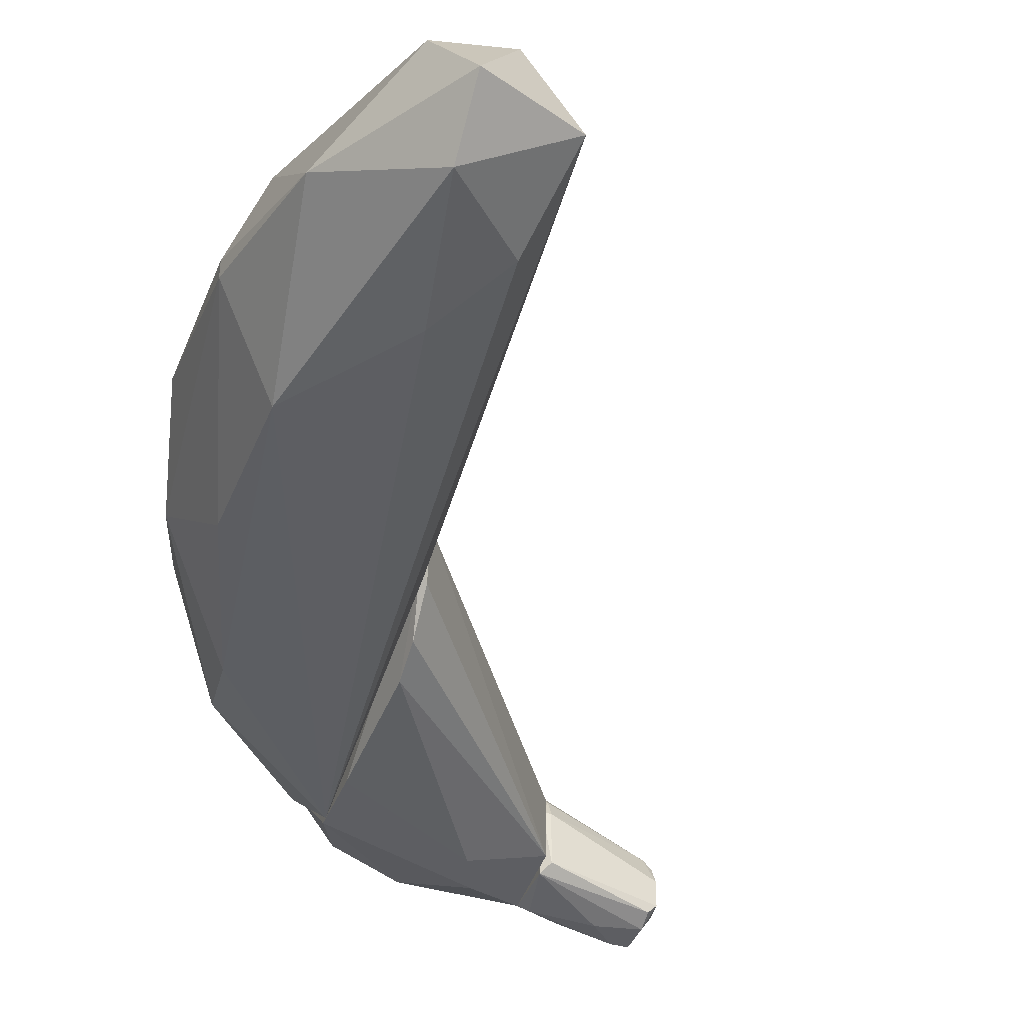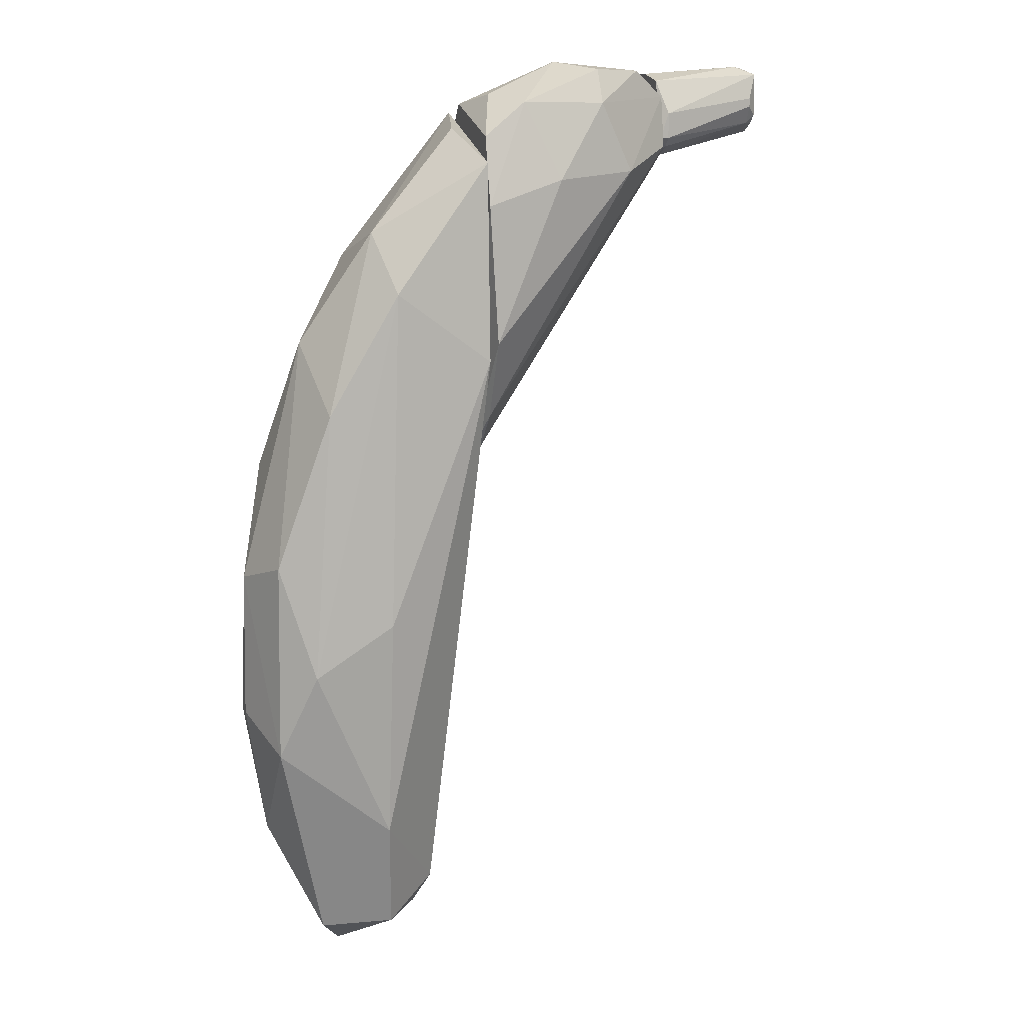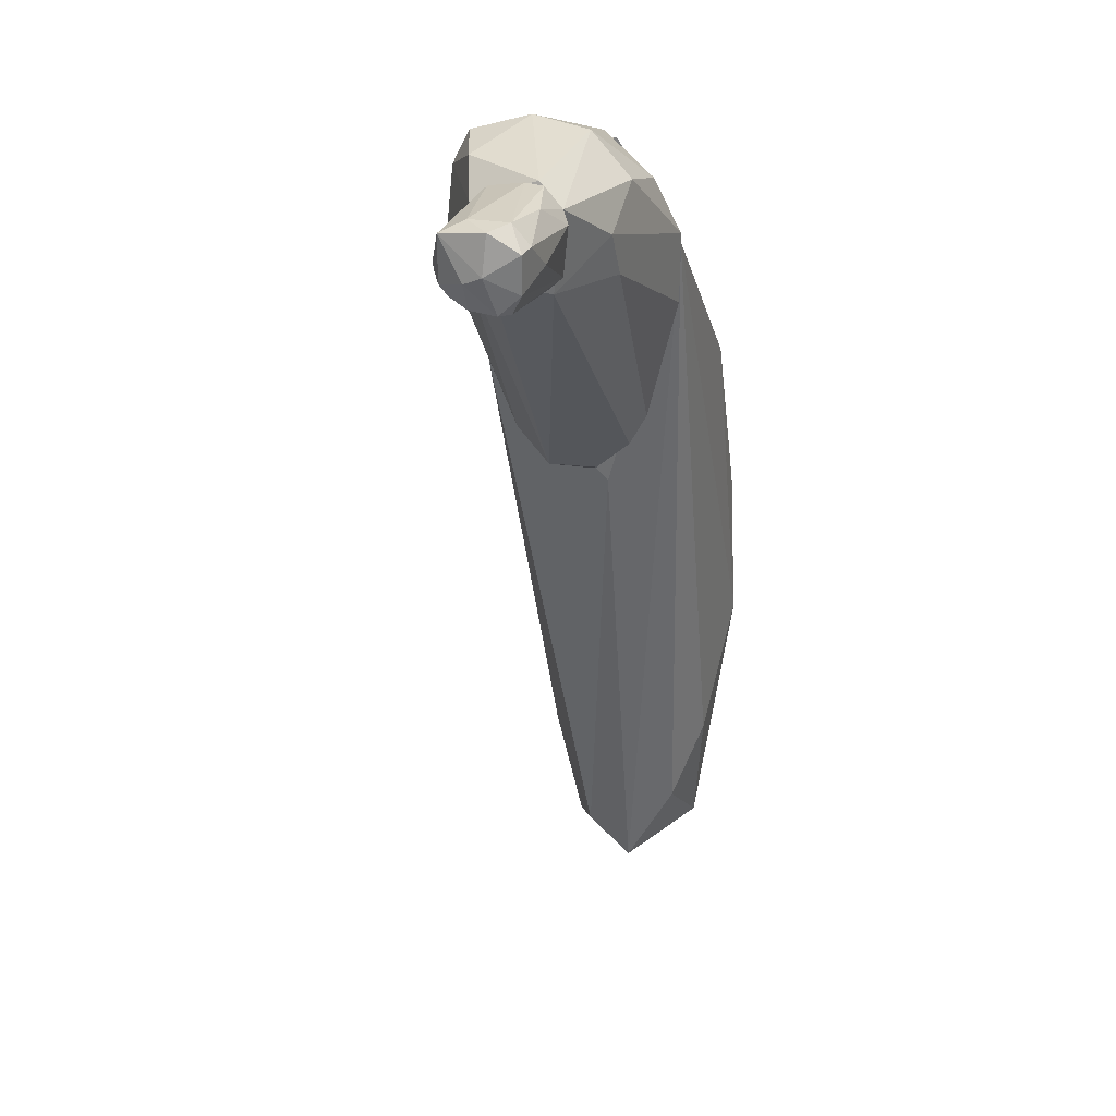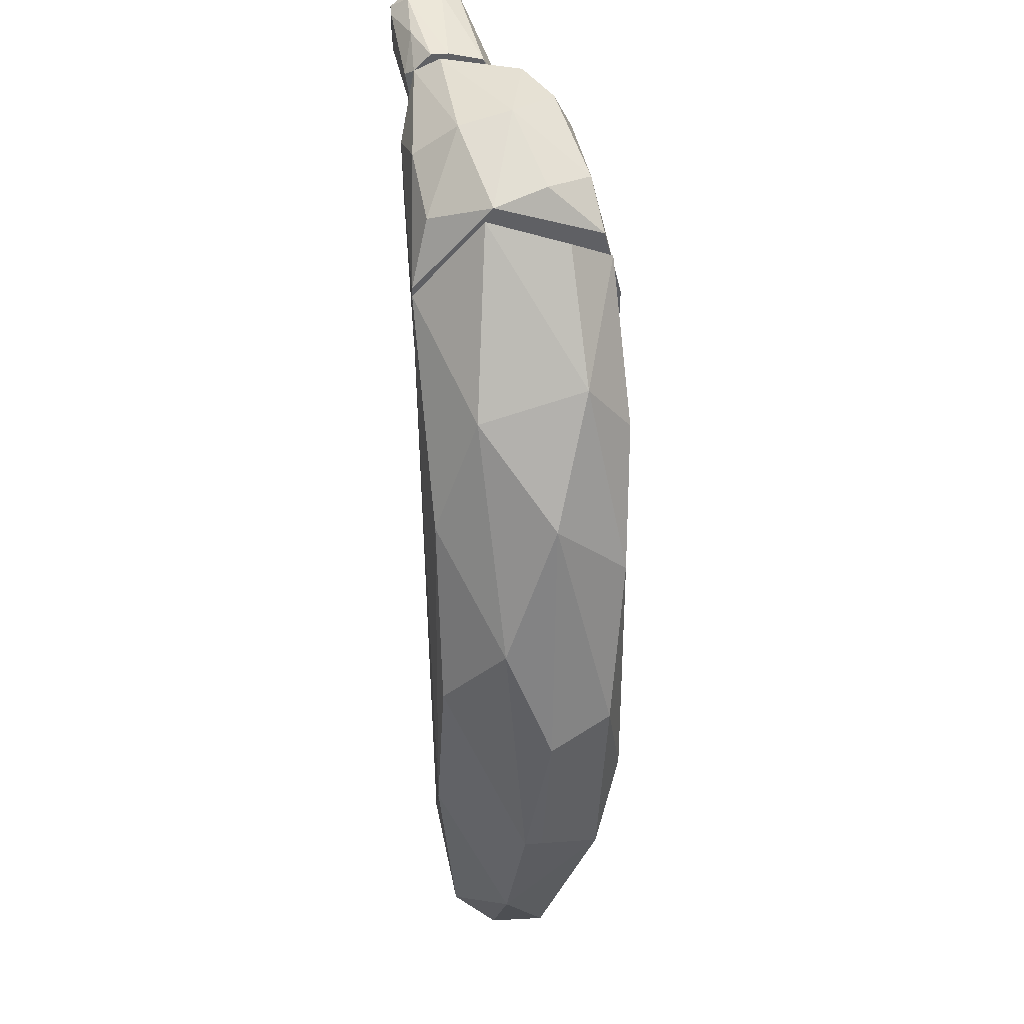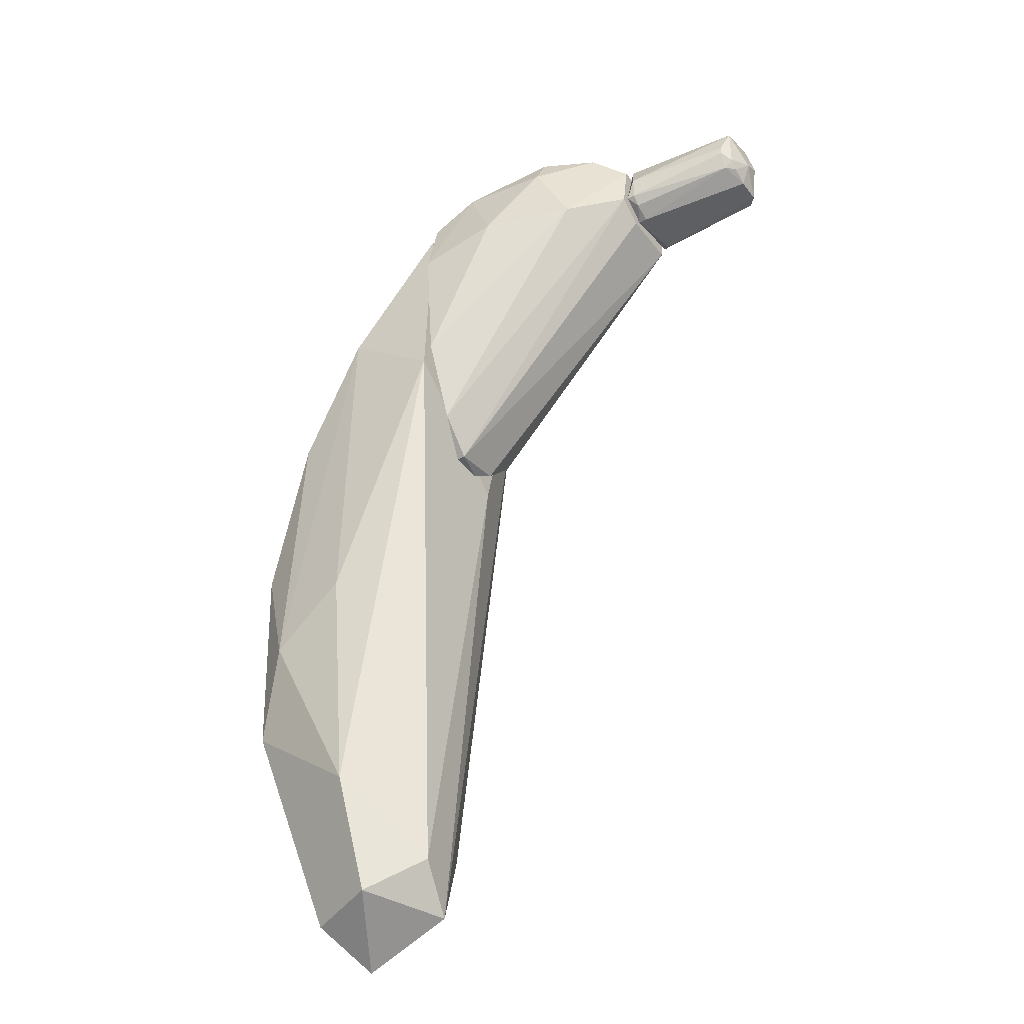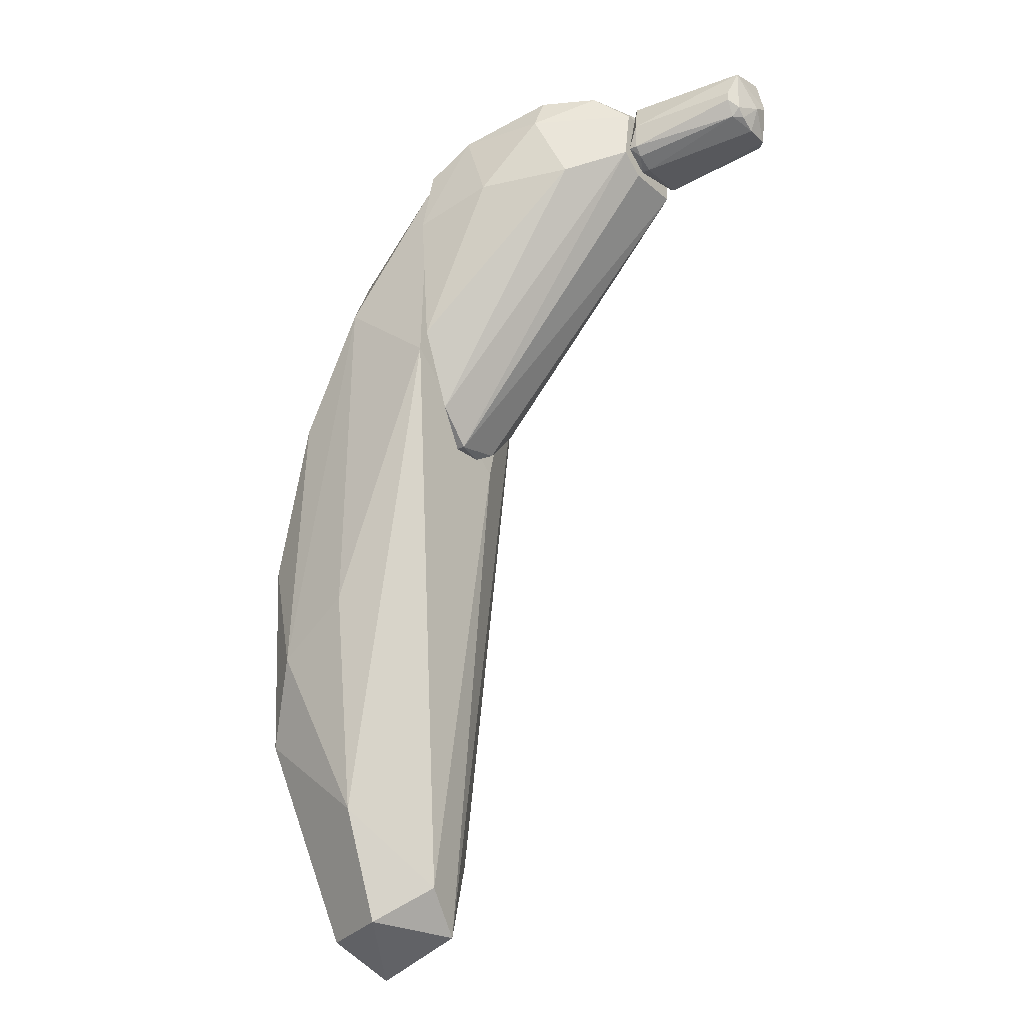
<metadata>
{"format":"obj","ext":"obj","renderer":"f3d","projection":"perspective","resolution":1024,"background":"white","views":[{"elev":-38.7,"azim":-19.5,"up":"+Z"},{"elev":9.7,"azim":-16.4,"up":"+Y"},{"elev":32.1,"azim":115.2,"up":"+Y"},{"elev":43.3,"azim":-95.2,"up":"+Y"},{"elev":-39.5,"azim":33.1,"up":"+Y"},{"elev":-23.5,"azim":35.6,"up":"+Y"}]}
</metadata>
<code>
g textured_simple_1
v 0.004329 0.06466 0.0101
v -0.03659 -0.04988 -0.001346
v -0.03659 -0.04988 0.001923
v -0.000584 -0.0957 -0.006254
v 0.009236 0.05158 -0.01772
v 0.009236 0.02049 0.01993
v -0.02677 -0.01554 -0.01608
v -0.02513 -0.04005 0.01829
v -0.02513 0.02375 0.005195
v -0.01694 -0.09242 -0.01444
v -0.008766 -0.09407 0.008467
v -0.02185 0.01066 0.01829
v -0.02185 -0.0957 0.003559
v -0.01367 0.04013 -0.00789
v -0.01204 -0.06622 -0.01772
v 0.009236 0.05813 0.01829
v 0.009241 0.000827 -0.004618
v -0.03659 -0.02203 0.003559
v -0.02677 -0.04496 -0.01772
v 0.001054 -0.08752 0.001923
v -0.01041 -0.07279 0.01502
v -0.03168 -0.05641 0.01338
v -0.003854 -0.07934 -0.01444
v -0.03168 -0.07607 -0.004618
v 0.007604 0.06796 -0.004618
v -0.03168 -0.000806 -0.004618
v -0.01204 0.04503 0.01174
v -0.01694 0.01884 -0.01608
v -0.03168 -0.01877 0.01502
v -0.01041 -0.03022 0.01993
v -0.008766 0.03357 0.01993
v -0.01694 -0.1023 -0.006254
f 13 24 32
f 4 5 17
f 5 16 17
f 16 6 17
f 2 3 18
f 2 7 19
f 5 15 19
f 15 10 19
f 11 4 20
f 4 17 20
f 17 6 20
f 13 11 21
f 11 20 21
f 20 6 21
f 18 3 22
f 21 8 22
f 13 21 22
f 5 4 23
f 4 10 23
f 15 5 23
f 10 15 23
f 3 2 24
f 2 19 24
f 19 10 24
f 22 3 24
f 13 22 24
f 5 14 25
f 1 16 25
f 16 5 25
f 7 2 26
f 9 14 26
f 2 18 26
f 18 9 26
f 9 12 27
f 14 9 27
f 16 1 27
f 1 25 27
f 25 14 27
f 14 5 28
f 19 7 28
f 5 19 28
f 7 26 28
f 26 14 28
f 8 12 29
f 12 9 29
f 9 18 29
f 22 8 29
f 18 22 29
f 21 6 30
f 8 21 30
f 12 8 31
f 6 16 31
f 27 12 31
f 16 27 31
f 30 6 31
f 8 30 31
f 10 4 32
f 4 11 32
f 11 13 32
f 24 10 32
g textured_simple_2
v 0.01252 0.07122 0.006831
v 0.009249 0.002497 0.00029
v 0.009249 0.002497 0.006831
v 0.05015 0.05813 -0.0128
v 0.009249 0.05322 -0.01772
v 0.04034 0.05649 0.01174
v 0.009249 0.04995 0.01993
v 0.04852 0.07613 -0.00953
v 0.01088 0.01723 -0.0128
v 0.03379 0.07613 0.0101
v 0.01088 0.02378 0.01993
v 0.02561 0.07613 -0.00789
v 0.05015 0.06141 0.003559
v 0.0387 0.06468 -0.01772
v 0.009249 0.06959 -0.002982
v 0.01088 0.002497 0.006831
v 0.02397 0.05486 0.01829
v 0.009249 0.06304 0.01665
v 0.02725 0.06959 -0.01608
v 0.05015 0.07122 0.001923
v 0.01088 0.009048 0.01338
v 0.009249 0.04014 -0.01772
v 0.01088 0.00414 -0.002982
v 0.05015 0.07286 -0.01444
v 0.03543 0.05649 -0.01772
v 0.02725 0.07778 0.001923
v 0.05015 0.05813 -0.001346
v 0.03379 0.06959 0.01338
v 0.01415 0.06468 -0.01444
v 0.01743 0.06959 0.01502
v 0.04361 0.07613 0.005195
v 0.01088 0.01068 -0.00953
f 36 55 64
f 34 35 37
f 37 35 39
f 39 35 43
f 37 39 47
f 35 34 48
f 43 38 49
f 39 43 49
f 33 47 50
f 47 39 50
f 46 37 51
f 45 36 52
f 38 45 52
f 43 35 53
f 38 43 53
f 45 38 53
f 35 48 53
f 48 45 53
f 34 37 54
f 41 34 54
f 37 46 54
f 48 34 55
f 36 48 55
f 44 40 56
f 36 46 56
f 51 44 56
f 46 51 56
f 52 36 56
f 40 52 56
f 36 41 57
f 46 36 57
f 41 54 57
f 54 46 57
f 40 44 58
f 47 33 58
f 44 47 58
f 36 45 59
f 48 36 59
f 45 48 59
f 49 38 60
f 38 52 60
f 37 47 61
f 47 44 61
f 44 51 61
f 51 37 61
f 39 49 62
f 33 50 62
f 50 39 62
f 58 33 62
f 42 58 62
f 49 60 62
f 60 42 62
f 52 40 63
f 58 42 63
f 40 58 63
f 42 60 63
f 60 52 63
f 34 41 64
f 41 36 64
f 55 34 64
g textured_simple_3
v 0.07143 0.07123 -0.002987
v 0.06325 0.0696 -0.01772
v 0.05016 0.06142 -0.01444
v 0.05016 0.07614 -0.007898
v 0.05016 0.06305 0.001923
v 0.07307 0.06469 -0.01444
v 0.07307 0.07778 -0.01281
v 0.05016 0.07451 -0.001351
v 0.05016 0.07287 -0.01444
v 0.0518 0.05978 -0.002987
v 0.07307 0.06633 -0.006263
v 0.07307 0.07614 -0.004627
v 0.07143 0.07451 -0.01772
v 0.0518 0.06796 0.001923
v 0.05835 0.07614 -0.01444
v 0.0518 0.05978 -0.01281
v 0.07143 0.06469 -0.01608
v 0.07471 0.07123 -0.01281
v 0.0698 0.07778 -0.007898
v 0.0518 0.07123 -0.01608
v 0.06816 0.07778 -0.01444
v 0.0518 0.06305 0.001923
v 0.07307 0.06469 -0.009532
v 0.07143 0.06796 -0.01772
v 0.07143 0.06633 -0.004627
v 0.05016 0.07614 -0.01117
v 0.05016 0.05978 -0.002987
v 0.07471 0.0696 -0.009532
v 0.06816 0.07451 -0.01772
v 0.07143 0.0696 -0.002987
v 0.0518 0.06142 0.000285
v 0.07307 0.06796 -0.004627
f 94 89 96
f 68 67 69
f 68 69 72
f 67 68 73
f 72 69 78
f 76 72 78
f 65 76 78
f 70 74 80
f 80 67 81
f 70 80 81
f 71 76 82
f 77 71 82
f 68 72 83
f 76 71 83
f 72 76 83
f 66 67 84
f 67 73 84
f 73 79 84
f 71 77 85
f 68 83 85
f 83 71 85
f 65 78 86
f 78 69 86
f 74 70 87
f 67 66 88
f 66 77 88
f 81 67 88
f 70 81 88
f 82 70 88
f 77 82 88
f 74 87 89
f 87 75 89
f 73 68 90
f 79 73 90
f 68 85 90
f 85 79 90
f 69 67 91
f 67 80 91
f 80 74 91
f 70 82 92
f 82 76 92
f 87 70 92
f 75 87 92
f 77 66 93
f 66 84 93
f 84 79 93
f 85 77 93
f 79 85 93
f 76 65 94
f 65 86 94
f 86 89 94
f 86 69 95
f 74 89 95
f 89 86 95
f 69 91 95
f 91 74 95
f 89 75 96
f 75 92 96
f 92 76 96
f 76 94 96

</code>
